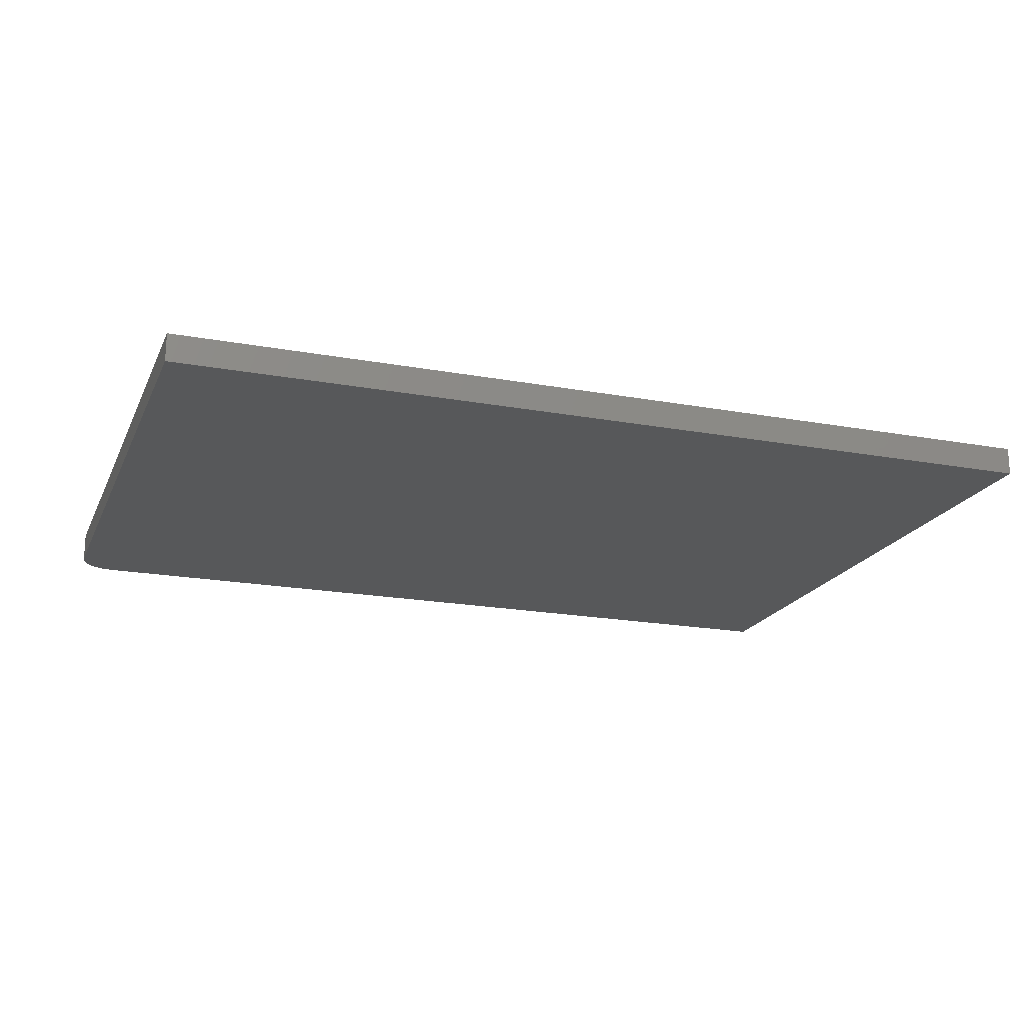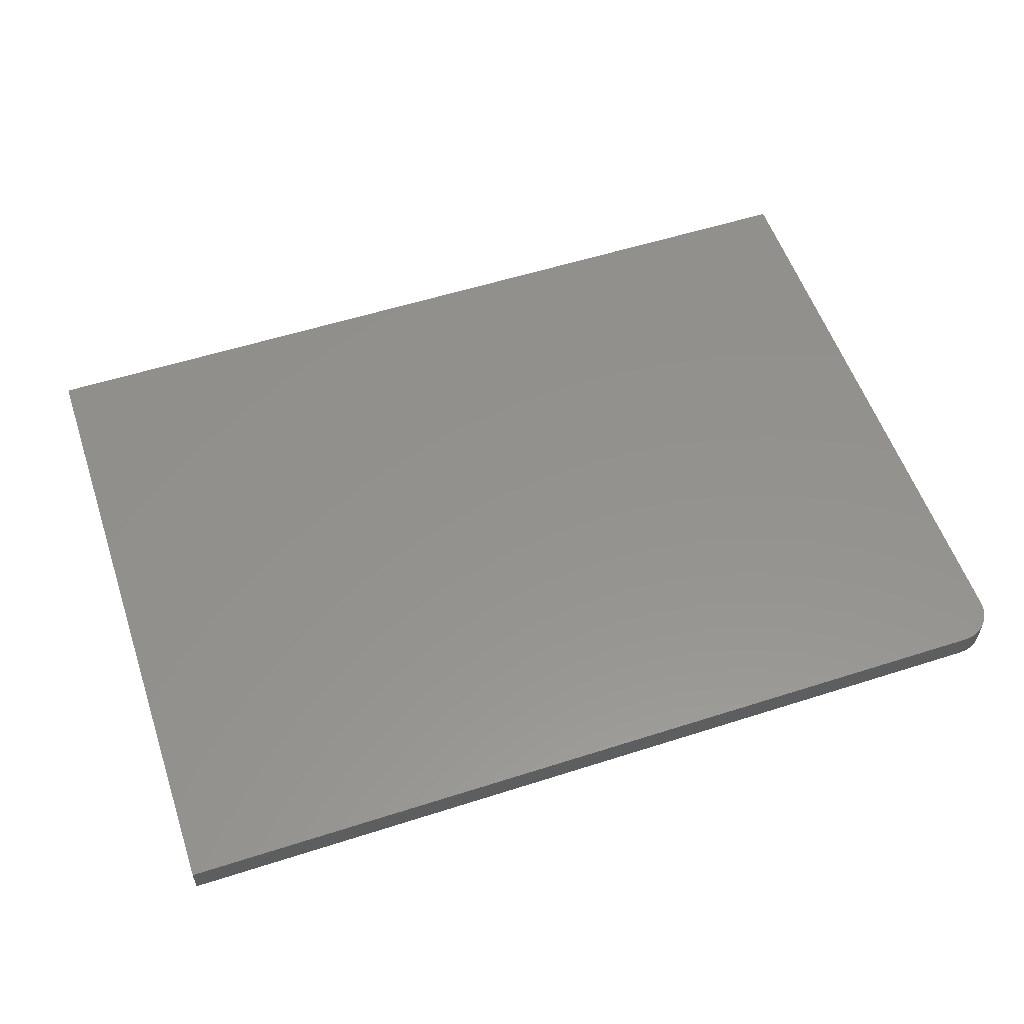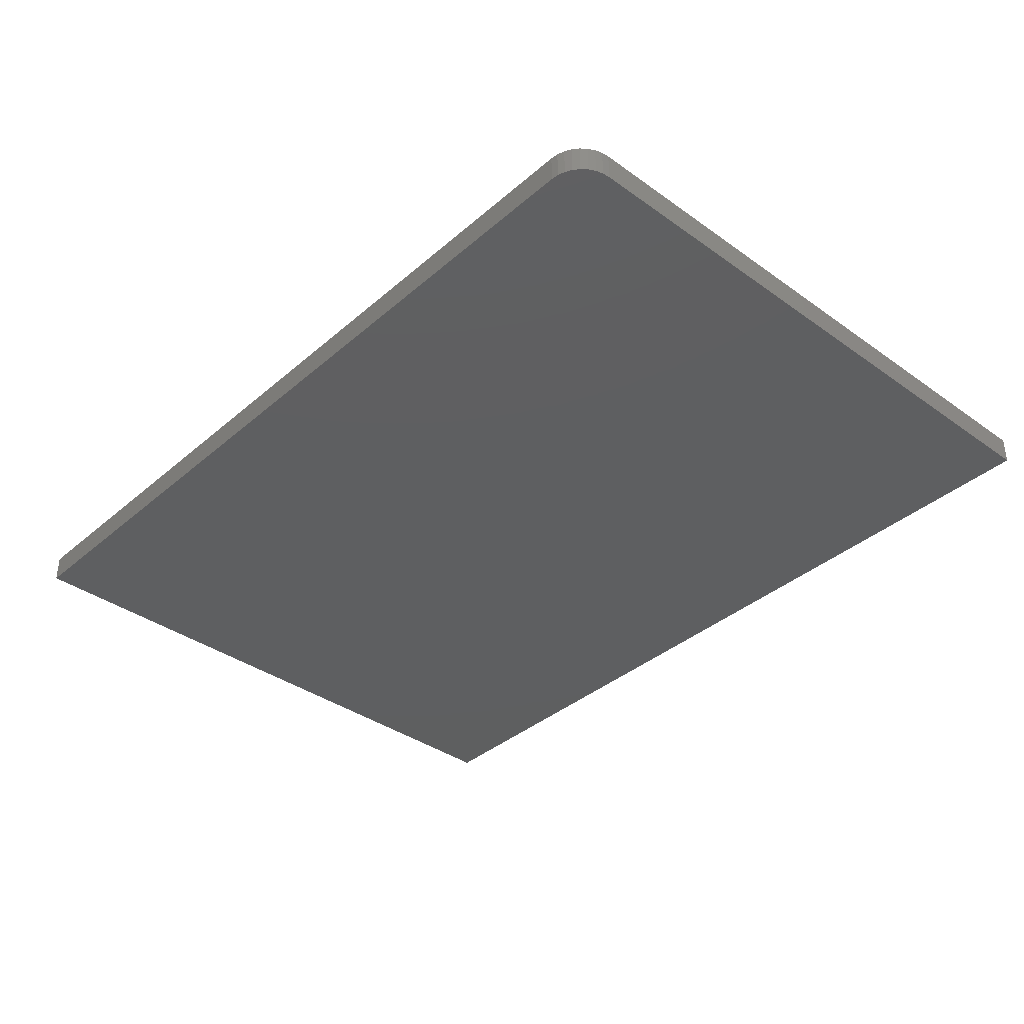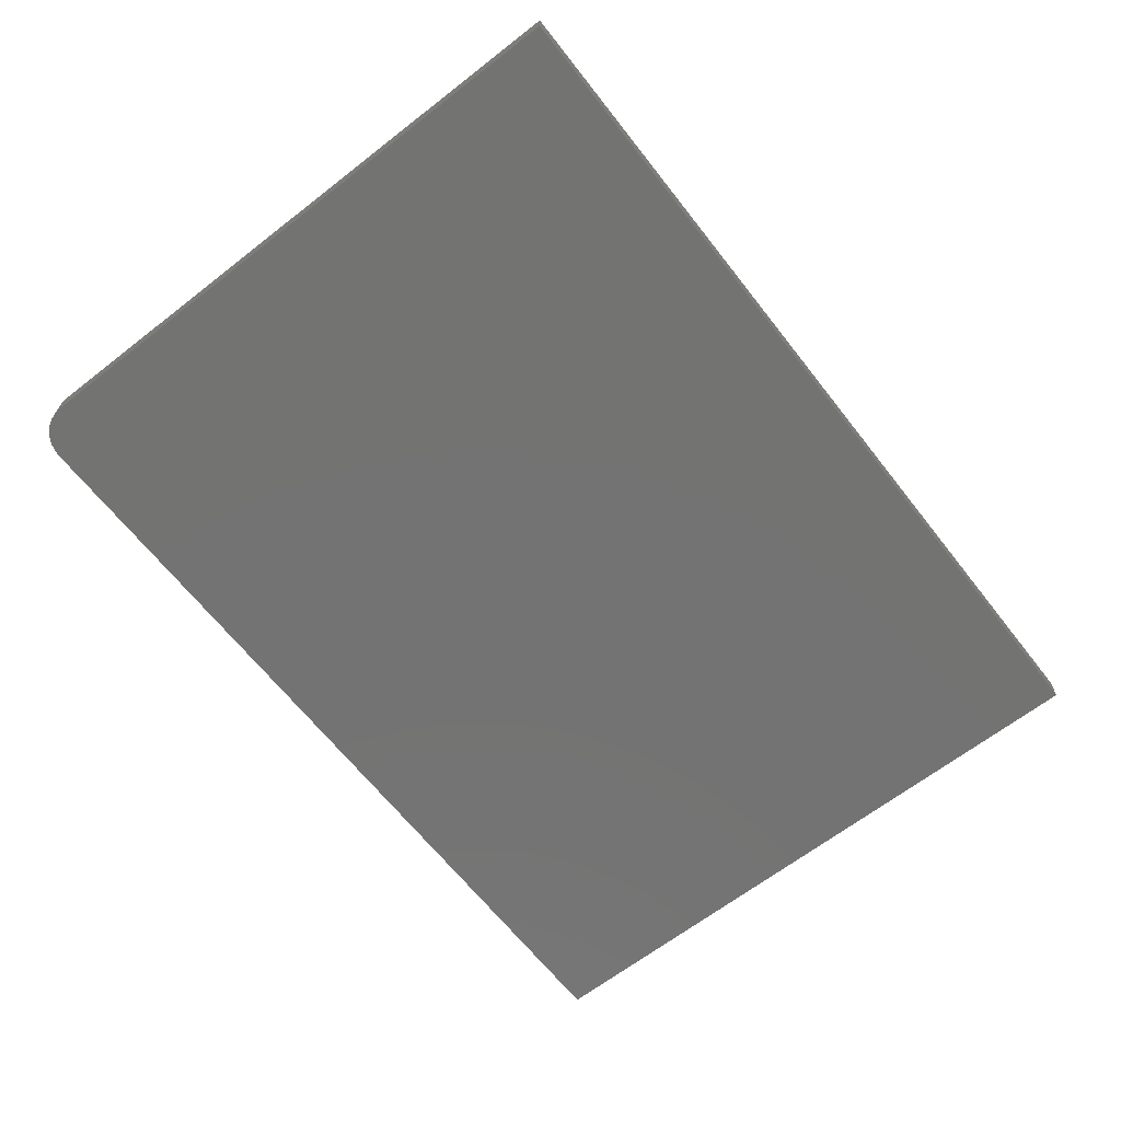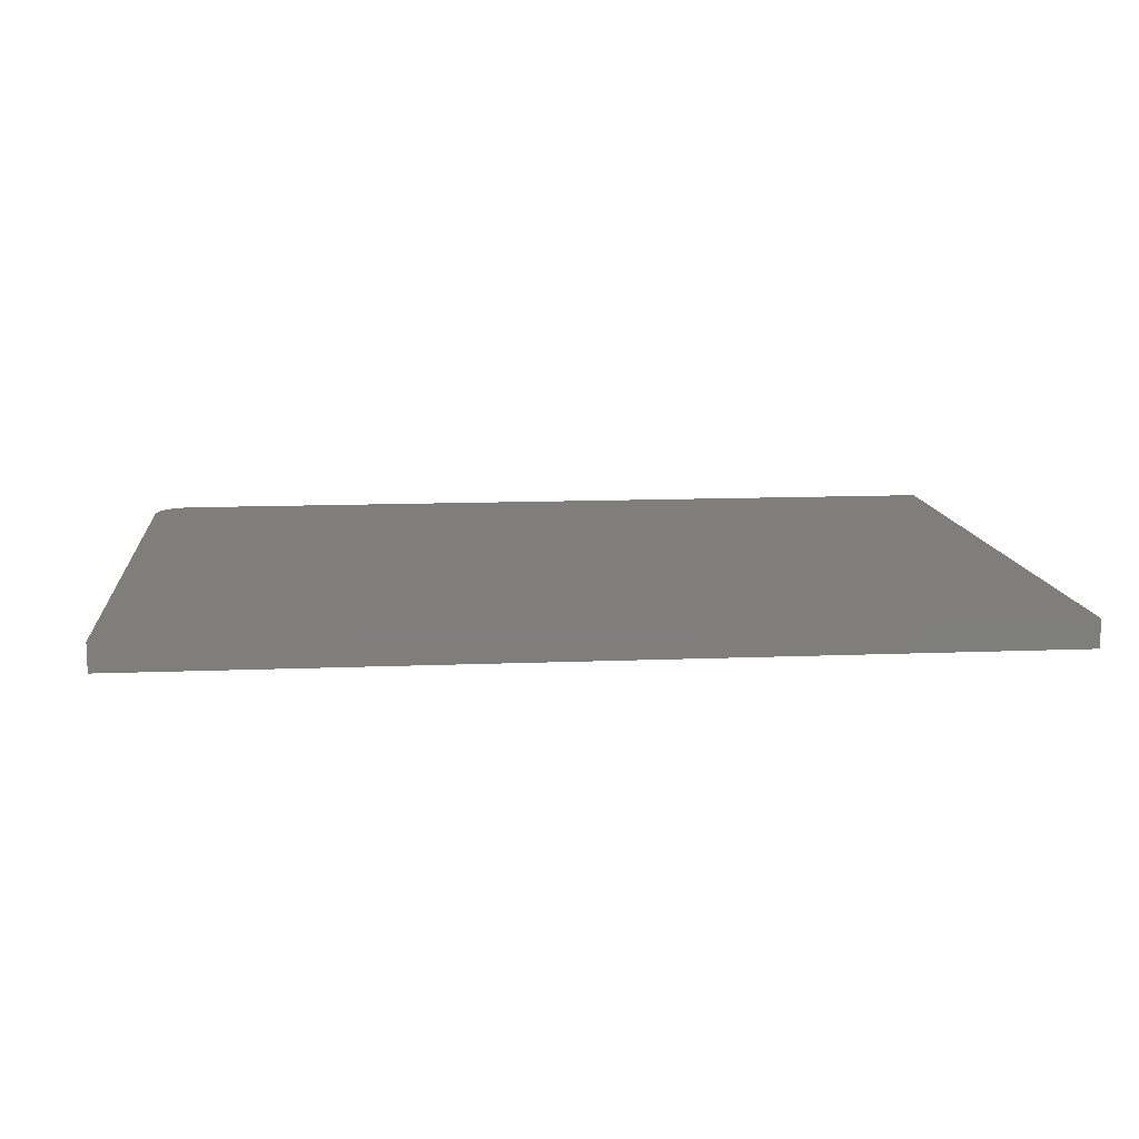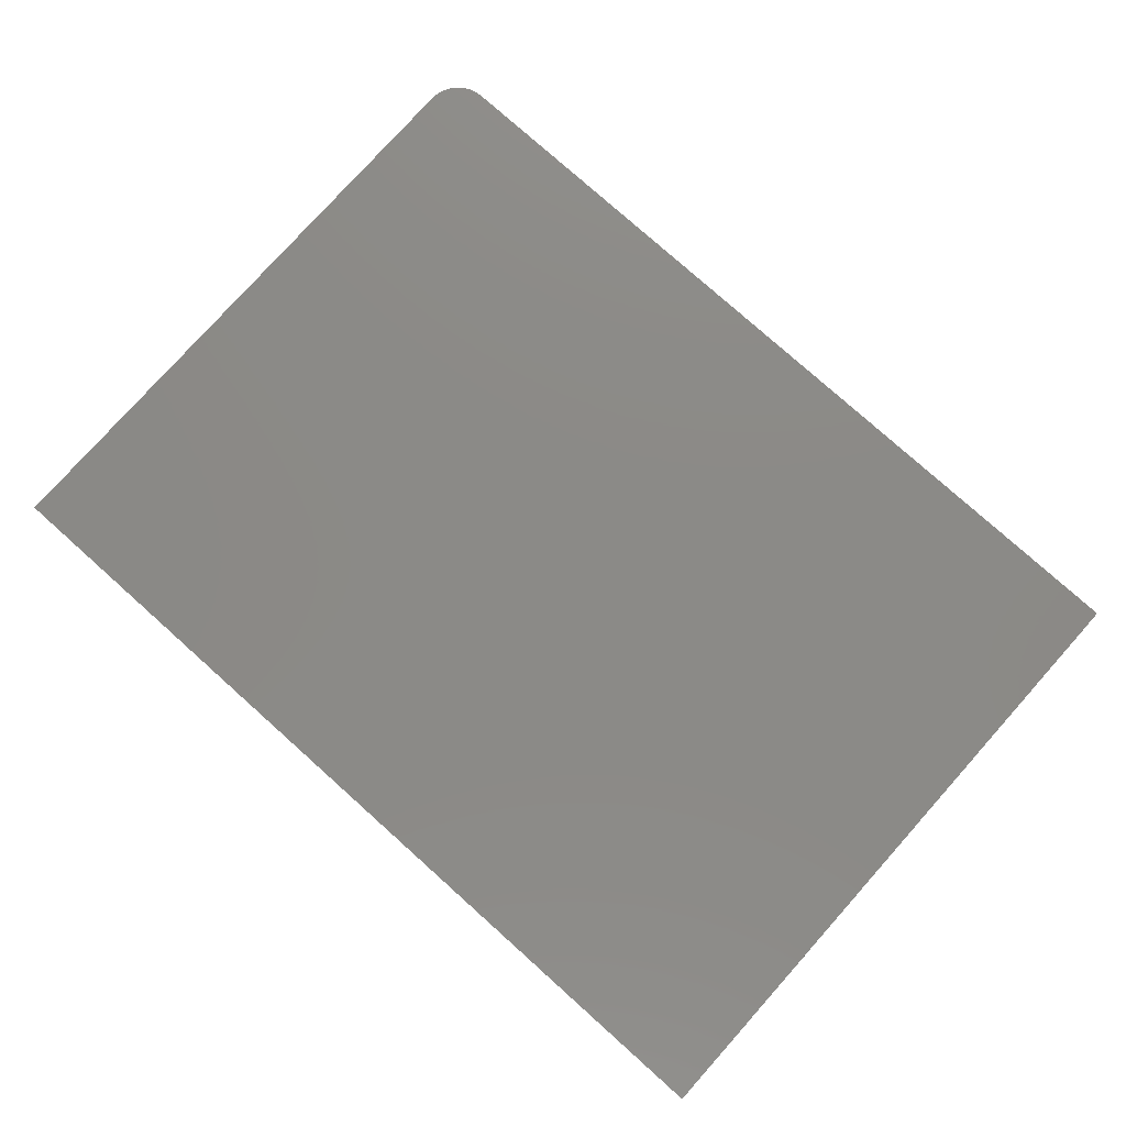
<metadata>
{"format":"stl","ext":"stl","renderer":"f3d","projection":"perspective","resolution":1024,"background":"white","views":[{"elev":-19.5,"azim":-19.0,"up":"+Z"},{"elev":55.7,"azim":161.4,"up":"+Z"},{"elev":-37.4,"azim":-132.4,"up":"+Z"},{"elev":-65.1,"azim":-52.0,"up":"+Z"},{"elev":11.9,"azim":-5.6,"up":"+Z"},{"elev":78.3,"azim":41.8,"up":"+Z"}]}
</metadata>
<code>
# stl→obj: 24 verts, 44 faces
v 0.03125 0.005674 0.02344
v 0.02515 0.005074 0.02344
v 0.01929 0.003296 0.02344
v 0.75 0.005674 0.02344
v 0.01389 0.0004078 0.02344
v 0.009153 -0.003479 0.02344
v 0.005267 -0.008214 0.02344
v 0.002379 -0.01362 0.02344
v 0.0006005 -0.01948 0.02344
v 0 -0.02558 0.02344
v 0 -0.5391 0.02344
v 0.75 -0.5391 0.02344
v 0.01929 0.003296 0
v 0.02515 0.005074 0
v 0.03125 0.005674 0
v 0.75 0.005674 0
v 0.75 -0.5391 0
v 0 -0.5391 0
v 0 -0.02558 0
v 0.0006005 -0.01948 0
v 0.002379 -0.01362 0
v 0.005267 -0.008214 0
v 0.009153 -0.003479 0
v 0.01389 0.0004078 0
f 1 2 3
f 4 1 3
f 4 3 5
f 4 5 6
f 4 6 7
f 4 7 8
f 4 8 9
f 4 9 10
f 4 10 11
f 4 11 12
f 13 14 15
f 16 17 18
f 16 18 19
f 16 19 20
f 16 20 21
f 16 21 22
f 16 22 23
f 16 23 24
f 16 24 13
f 16 13 15
f 10 19 11
f 11 19 18
f 4 16 1
f 1 16 15
f 19 10 20
f 20 10 9
f 20 9 21
f 21 9 8
f 21 8 22
f 22 8 7
f 22 7 23
f 23 7 6
f 23 6 24
f 24 6 5
f 24 5 13
f 13 5 3
f 13 3 14
f 14 3 2
f 14 2 15
f 15 2 1
f 12 17 4
f 4 17 16
f 11 18 12
f 12 18 17

</code>
